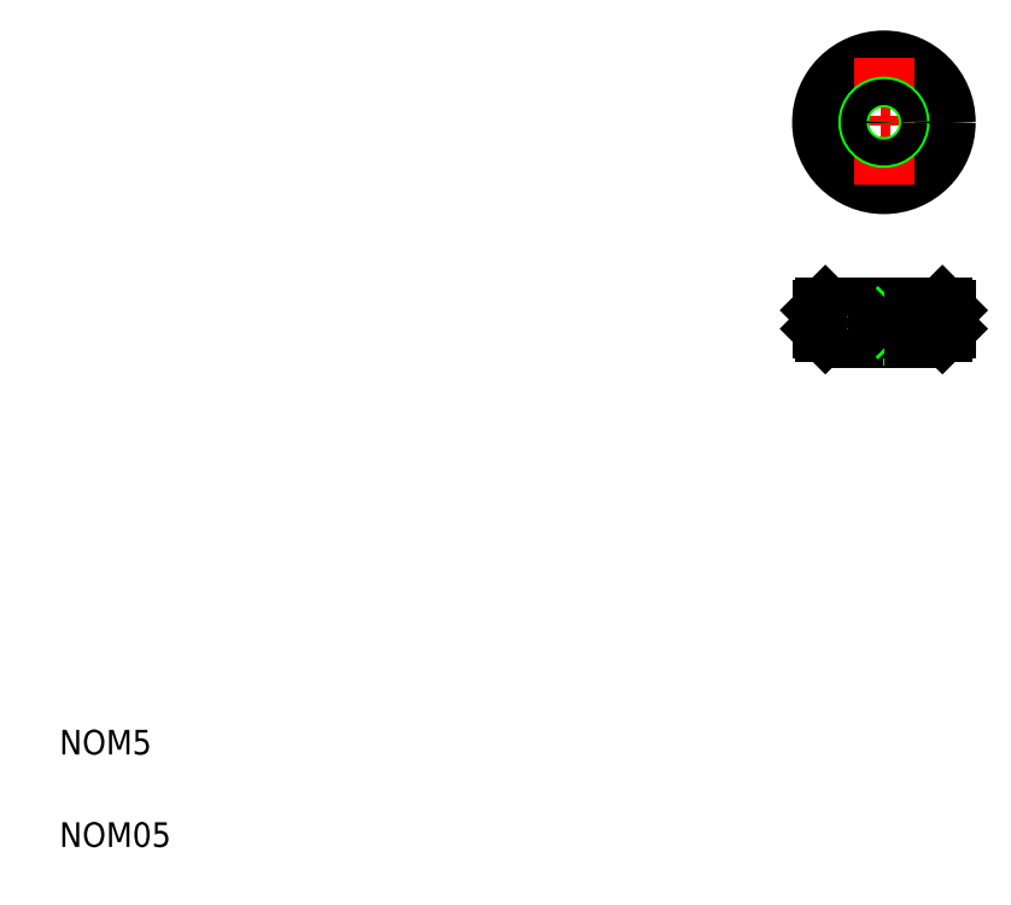
<metadata>
{"format":"dxf","ext":"dxf","renderer":"ezdxf+matplotlib","layout":"modelspace","background":"white","min_lineweight":24,"dpi":150}
</metadata>
<code>
0
SECTION
2
ENTITIES
0
LINE
8
CENTER
10
154.3
20
127.6
30
0
11
133.3
21
127.6
31
0
0
LINE
8
0
10
134.3
20
97.57
30
0
11
153.3
21
97.57
31
0
0
LINE
8
0
10
153.3
20
93.57
30
0
11
134.3
21
93.57
31
0
0
LINE
8
0
10
138.8
20
92.57
30
0
11
148.8
21
92.57
31
0
0
LINE
8
0
10
133.8
20
97.07
30
0
11
153.8
21
97.07
31
0
0
LINE
8
0
10
133.8
20
94.07
30
0
11
153.8
21
94.07
31
0
0
CIRCLE
8
0
10
143.8
20
127.6
30
0
40
9.5
0
CIRCLE
8
0
10
143.8
20
127.6
30
0
40
10
0
TEXT
8
0
10
10
20
25
30
0
40
4
1
NOM5
0
TEXT
8
0
10
10
20
10
30
0
40
4
1
NOM05
0
LINE
8
0
10
135.8
20
94.07
30
0
11
135.8
21
97.07
31
0
0
LINE
8
0
10
136.8
20
94.07
30
0
11
136.8
21
97.07
31
0
0
LINE
8
0
10
134.8
20
94.07
30
0
11
134.8
21
97.07
31
0
0
LINE
8
0
10
133.8
20
94.07
30
0
11
133.8
21
97.07
31
0
0
LINE
8
0
10
133.8
20
94.07
30
0
11
134.3
21
93.57
31
0
0
LINE
8
0
10
134.3
20
97.57
30
0
11
133.8
21
97.07
31
0
0
LINE
8
0
10
145.9
20
92.97
30
0
11
141.7
21
92.97
31
0
0
LINE
8
0
10
145.9
20
97.17
30
0
11
141.7
21
97.17
31
0
0
LINE
8
0
10
141.8
20
94.07
30
0
11
141.8
21
97.07
31
0
0
LINE
8
0
10
139.8
20
94.07
30
0
11
139.8
21
97.07
31
0
0
LINE
8
0
10
140.8
20
94.07
30
0
11
140.8
21
97.07
31
0
0
LINE
8
0
10
138.8
20
94.07
30
0
11
138.8
21
97.07
31
0
0
LINE
8
0
10
137.8
20
94.07
30
0
11
137.8
21
97.07
31
0
0
LINE
8
0
10
141.3
20
97.57
30
0
11
141.3
21
92.57
31
0
0
LINE
8
0
10
141.7
20
92.97
30
0
11
141.7
21
97.17
31
0
0
LINE
8
0
10
138.8
20
93.57
30
0
11
138.8
21
92.57
31
0
0
LINE
8
0
10
141.7
20
92.97
30
0
11
141.3
21
92.57
31
0
0
LINE
8
0
10
141.7
20
97.17
30
0
11
141.3
21
97.57
31
0
0
LINE
8
CENTER
10
143.8
20
98.07
30
0
11
143.8
21
92.07
31
0
0
LINE
8
0
10
146.8
20
94.07
30
0
11
146.8
21
97.07
31
0
0
LINE
8
0
10
147.8
20
94.07
30
0
11
147.8
21
97.07
31
0
0
LINE
8
0
10
144.8
20
94.07
30
0
11
144.8
21
97.07
31
0
0
LINE
8
0
10
145.8
20
94.07
30
0
11
145.8
21
97.07
31
0
0
LINE
8
0
10
146.3
20
92.57
30
0
11
146.3
21
97.57
31
0
0
LINE
8
0
10
145.9
20
97.17
30
0
11
145.9
21
92.97
31
0
0
LINE
8
0
10
142.8
20
94.07
30
0
11
142.8
21
97.07
31
0
0
LINE
8
0
10
145.9
20
92.97
30
0
11
146.3
21
92.57
31
0
0
LINE
8
0
10
144.9
20
97.17
30
0
11
144.9
21
97.17
31
0
0
LINE
8
0
10
143.8
20
97.17
30
0
11
143.8
21
97.17
31
0
0
LINE
8
0
10
145.9
20
97.17
30
0
11
146.3
21
97.57
31
0
0
LINE
8
CENTER
10
143.8
20
138.1
30
0
11
143.8
21
117.1
31
0
0
CIRCLE
8
0
10
143.8
20
127.6
30
0
40
2.5
0
CIRCLE
8
0
10
143.8
20
127.6
30
0
40
2.1
0
LINE
8
0
10
152.8
20
94.07
30
0
11
152.8
21
97.07
31
0
0
LINE
8
0
10
153.8
20
94.07
30
0
11
153.8
21
97.07
31
0
0
LINE
8
0
10
150.8
20
94.07
30
0
11
150.8
21
97.07
31
0
0
LINE
8
0
10
151.8
20
94.07
30
0
11
151.8
21
97.07
31
0
0
LINE
8
0
10
148.8
20
94.07
30
0
11
148.8
21
97.07
31
0
0
LINE
8
0
10
149.8
20
94.07
30
0
11
149.8
21
97.07
31
0
0
LINE
8
0
10
148.8
20
92.57
30
0
11
148.8
21
93.57
31
0
0
LINE
8
0
10
153.3
20
93.57
30
0
11
153.8
21
94.07
31
0
0
LINE
8
0
10
153.3
20
97.57
30
0
11
153.8
21
97.07
31
0
0
ENDSEC
0
EOF

</code>
